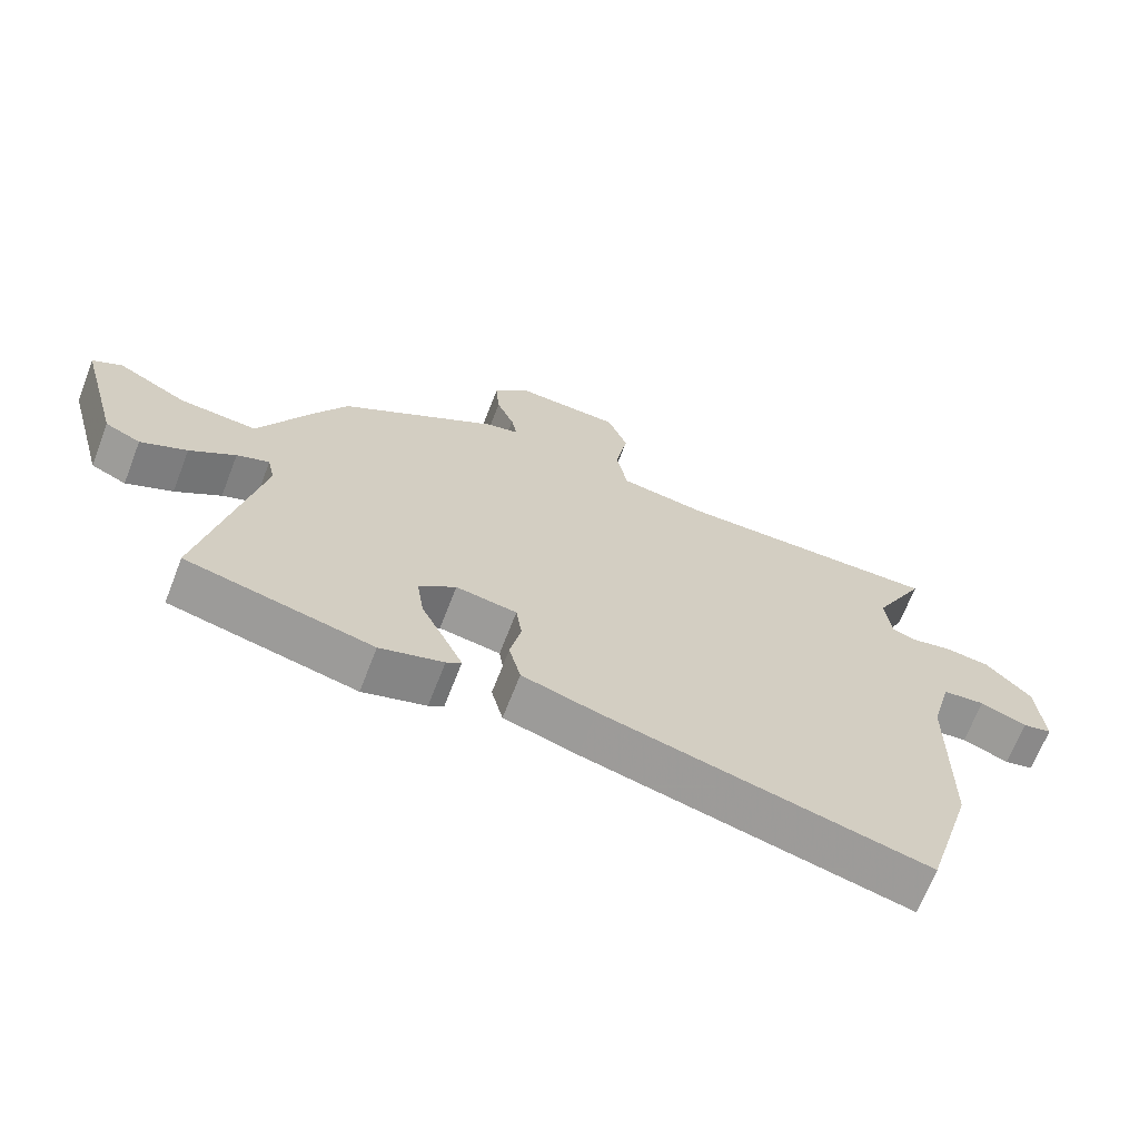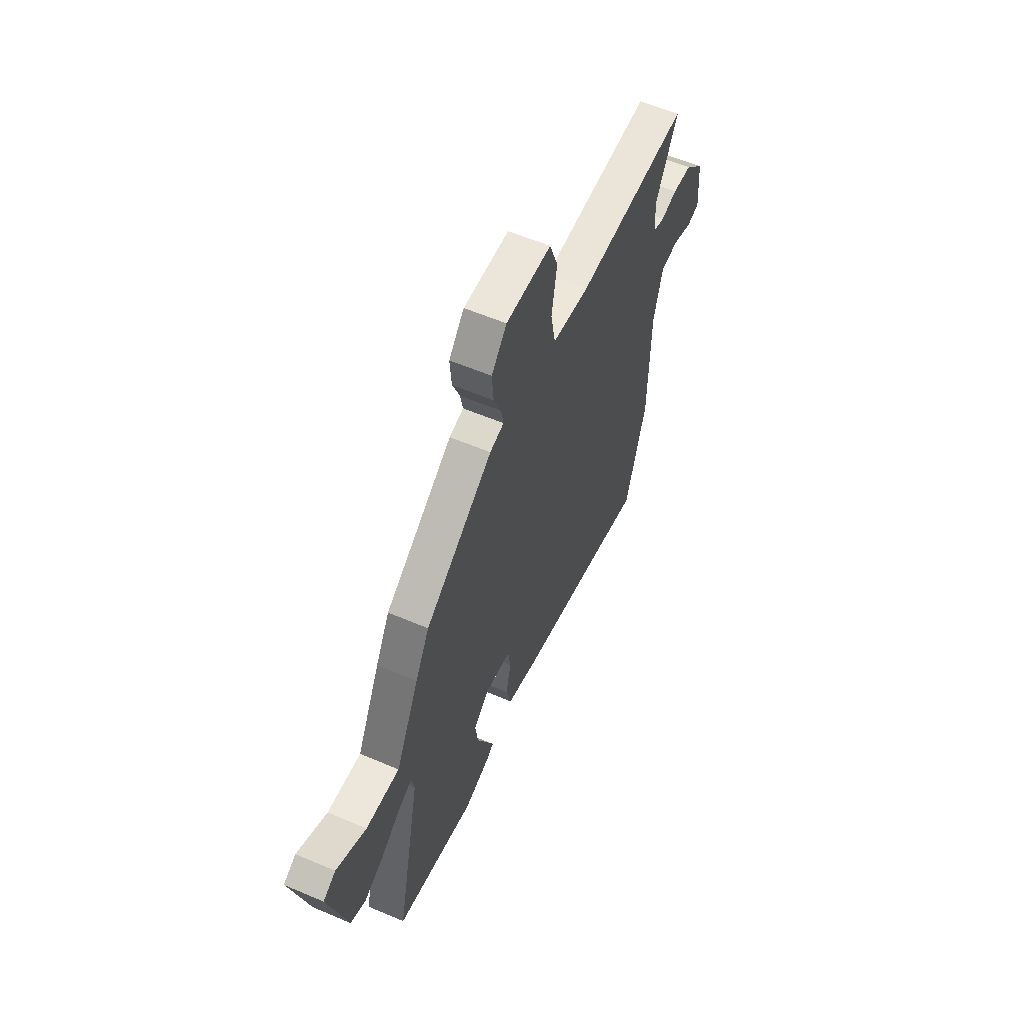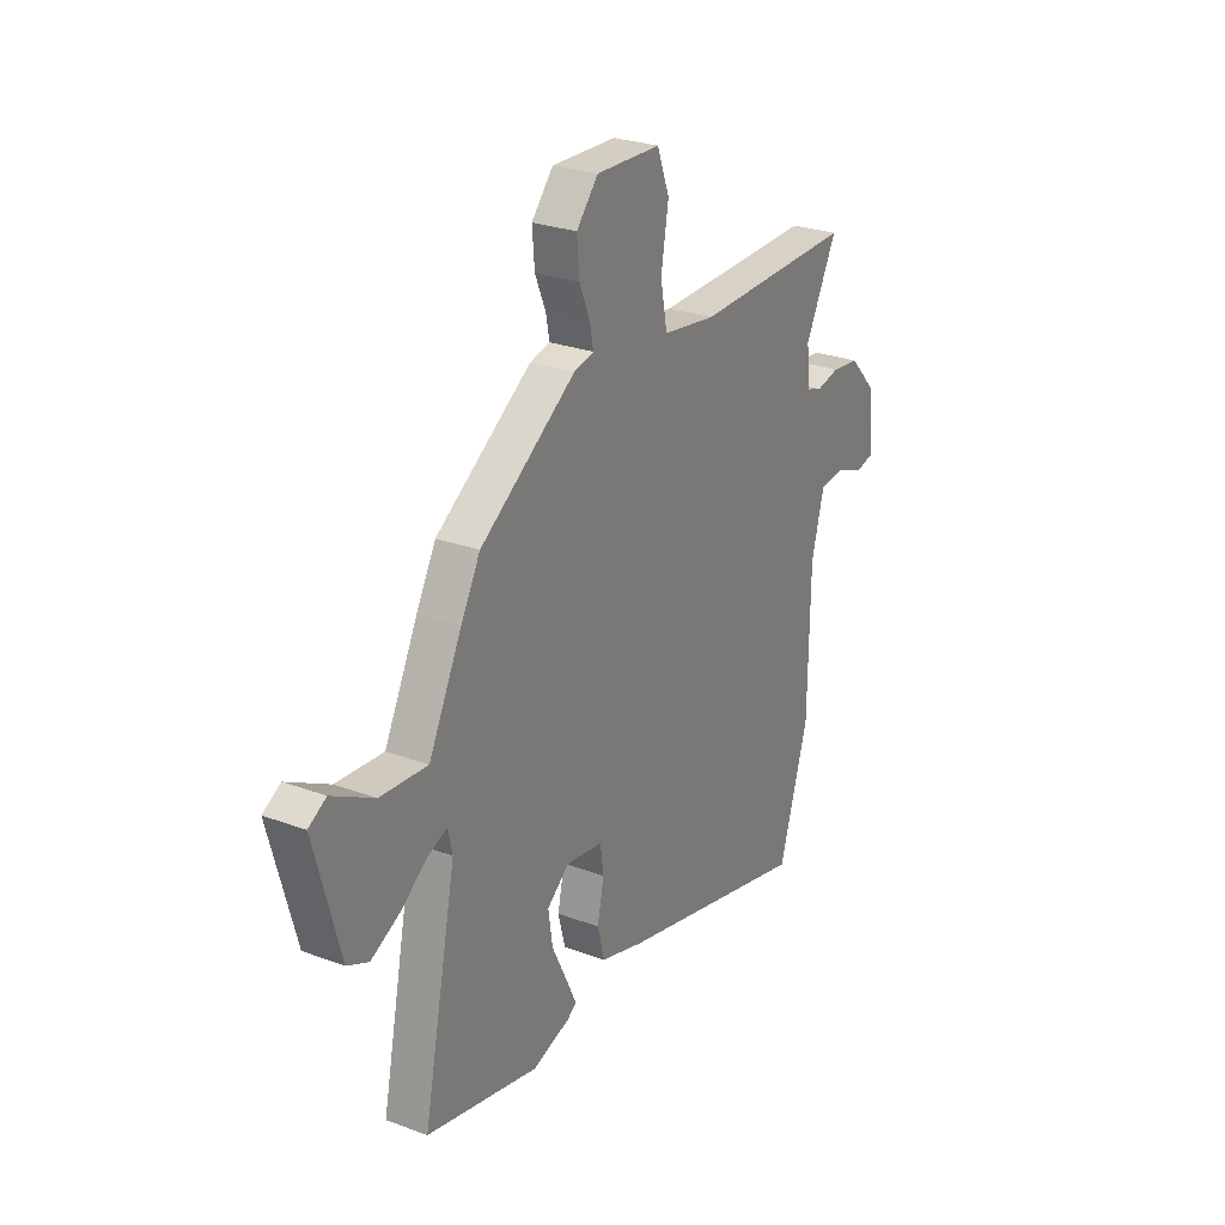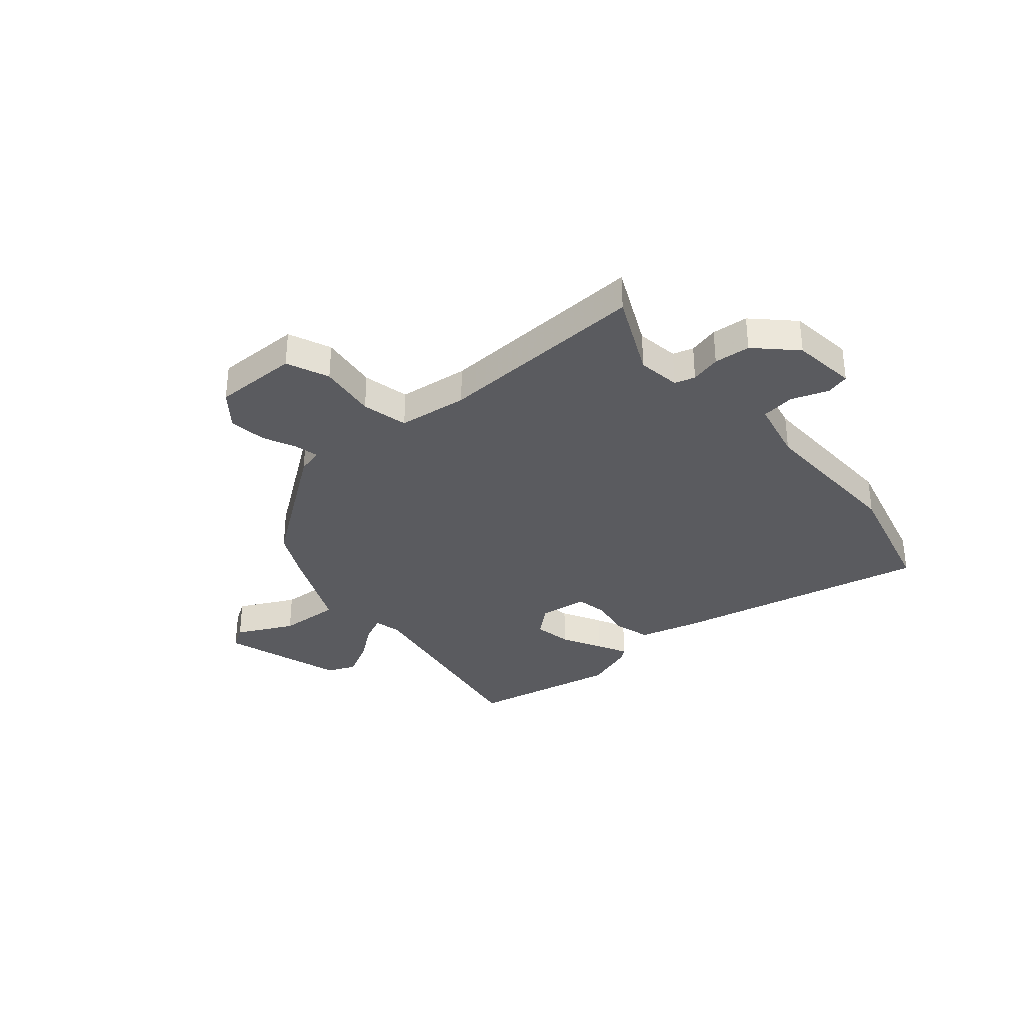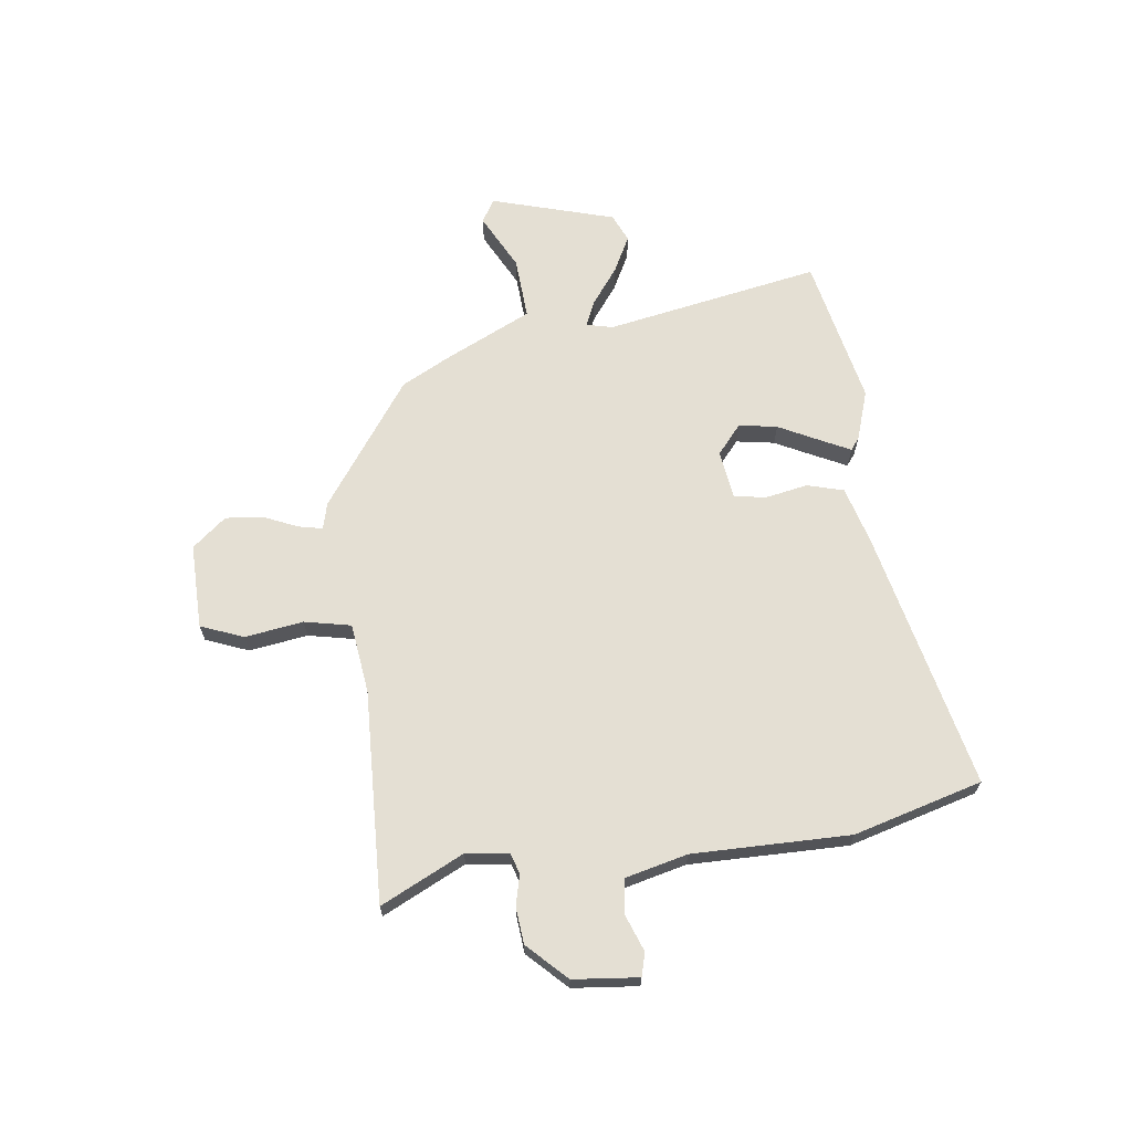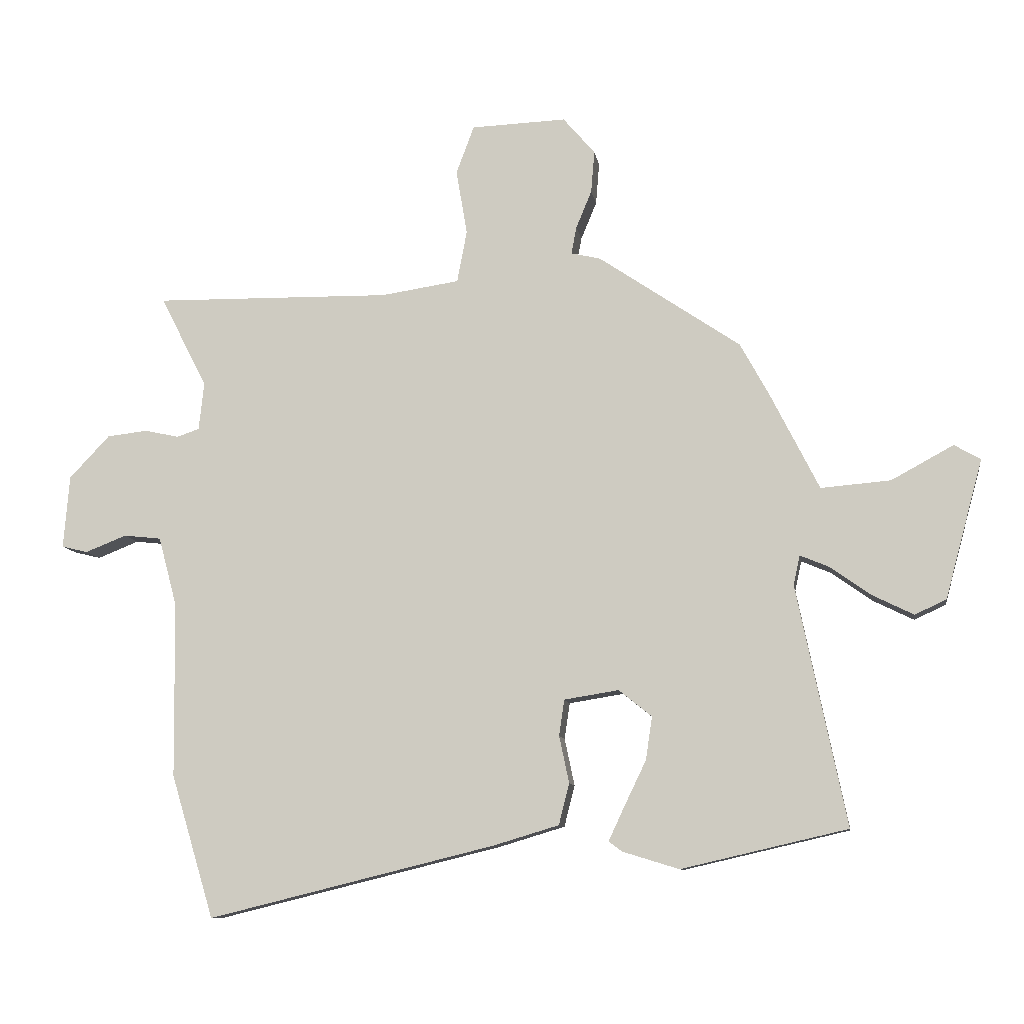
<metadata>
{"format":"obj","ext":"obj","renderer":"f3d","projection":"perspective","resolution":1024,"background":"white","views":[{"elev":-68.1,"azim":-21.2,"up":"+Z"},{"elev":58.4,"azim":-66.2,"up":"+Z"},{"elev":26.8,"azim":-59.9,"up":"+Z"},{"elev":-33.3,"azim":42.4,"up":"+Y"},{"elev":66.5,"azim":83.9,"up":"+Y"},{"elev":-9.8,"azim":-170.9,"up":"+Z"}]}
</metadata>
<code>
v 0.58 0.07 0.492
v 0.499 0.07 0.334
v 0.508 0.07 0.251
v 0.547 0.07 0.238
v 0.606 0.07 0.251
v 0.676 0.07 0.243
v 0.746 0.07 0.169
v 0.756 0.07 0.043
v 0.711 0.07 0.032
v 0.64 0.07 0.06
v 0.575 0.07 0.053
v 0.543 0.07 -0.067
v 0.539 0.07 -0.37
v 0.465 0.07 -0.616
v -0.031 0.07 -0.494
v -0.144 0.07 -0.46
v -0.162 0.07 -0.389
v -0.145 0.07 -0.308
v -0.154 0.07 -0.246
v -0.248 0.07 -0.231
v -0.305 0.07 -0.277
v -0.294 0.07 -0.351
v -0.256 0.07 -0.43
v -0.229 0.07 -0.488
v -0.252 0.07 -0.505
v -0.349 0.07 -0.535
v -0.635 0.07 -0.469
v -0.55 0.07 -0.056
v -0.561 0.07 -0.005
v -0.611 0.07 -0.026
v -0.681 0.07 -0.076
v -0.752 0.07 -0.111
v -0.806 0.07 -0.086
v -0.871 0.07 0.153
v -0.826 0.07 0.179
v -0.719 0.07 0.121
v -0.599 0.07 0.111
v -0.515 0.07 0.278
v -0.465 0.07 0.369
v -0.221 0.07 0.535
v -0.17 0.07 0.547
v -0.179 0.07 0.594
v -0.206 0.07 0.659
v -0.212 0.07 0.732
v -0.157 0.07 0.796
v 0.007 0.07 0.79
v 0.038 0.07 0.707
v 0.019 0.07 0.595
v 0.036 0.07 0.505
v 0.171 0.07 0.485
v 0.58 0 0.492
v 0.499 0 0.334
v 0.508 0 0.251
v 0.547 0 0.238
v 0.606 0 0.251
v 0.676 0 0.243
v 0.746 0 0.169
v 0.756 0 0.043
v 0.711 0 0.032
v 0.64 0 0.06
v 0.575 0 0.053
v 0.543 0 -0.067
v 0.539 0 -0.37
v 0.465 0 -0.616
v -0.031 0 -0.494
v -0.144 0 -0.46
v -0.162 0 -0.389
v -0.145 0 -0.308
v -0.154 0 -0.246
v -0.248 0 -0.231
v -0.305 0 -0.277
v -0.294 0 -0.351
v -0.256 0 -0.43
v -0.229 0 -0.488
v -0.252 0 -0.505
v -0.349 0 -0.535
v -0.635 0 -0.469
v -0.55 0 -0.056
v -0.561 0 -0.005
v -0.611 0 -0.026
v -0.681 0 -0.076
v -0.752 0 -0.111
v -0.806 0 -0.086
v -0.871 0 0.153
v -0.826 0 0.179
v -0.719 0 0.121
v -0.599 0 0.111
v -0.515 0 0.278
v -0.465 0 0.369
v -0.221 0 0.535
v -0.17 0 0.547
v -0.179 0 0.594
v -0.206 0 0.659
v -0.212 0 0.732
v -0.157 0 0.796
v 0.007 0 0.79
v 0.038 0 0.707
v 0.019 0 0.595
v 0.036 0 0.505
v 0.171 0 0.485
f 45 46 47 48
f 45 48 49
f 42 43 44 45
f 41 42 45 49
f 40 41 49
f 37 38 39 40
f 37 40 49 50
f 33 34 35 36
f 33 36 37
f 30 31 32 33
f 29 30 33 37
f 25 26 27 28
f 25 28 29
f 22 23 24 25
f 22 25 29 37
f 15 16 17 18
f 15 18 19
f 12 13 14 15
f 11 12 15 19
f 7 8 9 10
f 7 10 11
f 4 5 6 7
f 3 4 7 11
f 37 50 1 2
f 21 22 37
f 20 21 37
f 20 37 2 3
f 3 11 19 20
f 98 97 96 95
f 99 98 95
f 95 94 93 92
f 99 95 92 91
f 99 91 90
f 90 89 88 87
f 100 99 90 87
f 86 85 84 83
f 87 86 83
f 83 82 81 80
f 87 83 80 79
f 78 77 76 75
f 79 78 75
f 75 74 73 72
f 87 79 75 72
f 68 67 66 65
f 69 68 65
f 65 64 63 62
f 69 65 62 61
f 60 59 58 57
f 61 60 57
f 57 56 55 54
f 61 57 54 53
f 52 51 100 87
f 87 72 71
f 87 71 70
f 53 52 87 70
f 70 69 61 53
f 1 51 52 2
f 2 52 53 3
f 3 53 54 4
f 4 54 55 5
f 5 55 56 6
f 6 56 57 7
f 7 57 58 8
f 8 58 59 9
f 9 59 60 10
f 10 60 61 11
f 11 61 62 12
f 12 62 63 13
f 13 63 64 14
f 14 64 65 15
f 15 65 66 16
f 16 66 67 17
f 17 67 68 18
f 18 68 69 19
f 19 69 70 20
f 20 70 71 21
f 21 71 72 22
f 22 72 73 23
f 23 73 74 24
f 24 74 75 25
f 25 75 76 26
f 26 76 77 27
f 27 77 78 28
f 28 78 79 29
f 29 79 80 30
f 30 80 81 31
f 31 81 82 32
f 32 82 83 33
f 33 83 84 34
f 34 84 85 35
f 35 85 86 36
f 36 86 87 37
f 37 87 88 38
f 38 88 89 39
f 39 89 90 40
f 40 90 91 41
f 41 91 92 42
f 42 92 93 43
f 43 93 94 44
f 44 94 95 45
f 45 95 96 46
f 46 96 97 47
f 47 97 98 48
f 48 98 99 49
f 49 99 100 50
f 50 100 51 1

</code>
